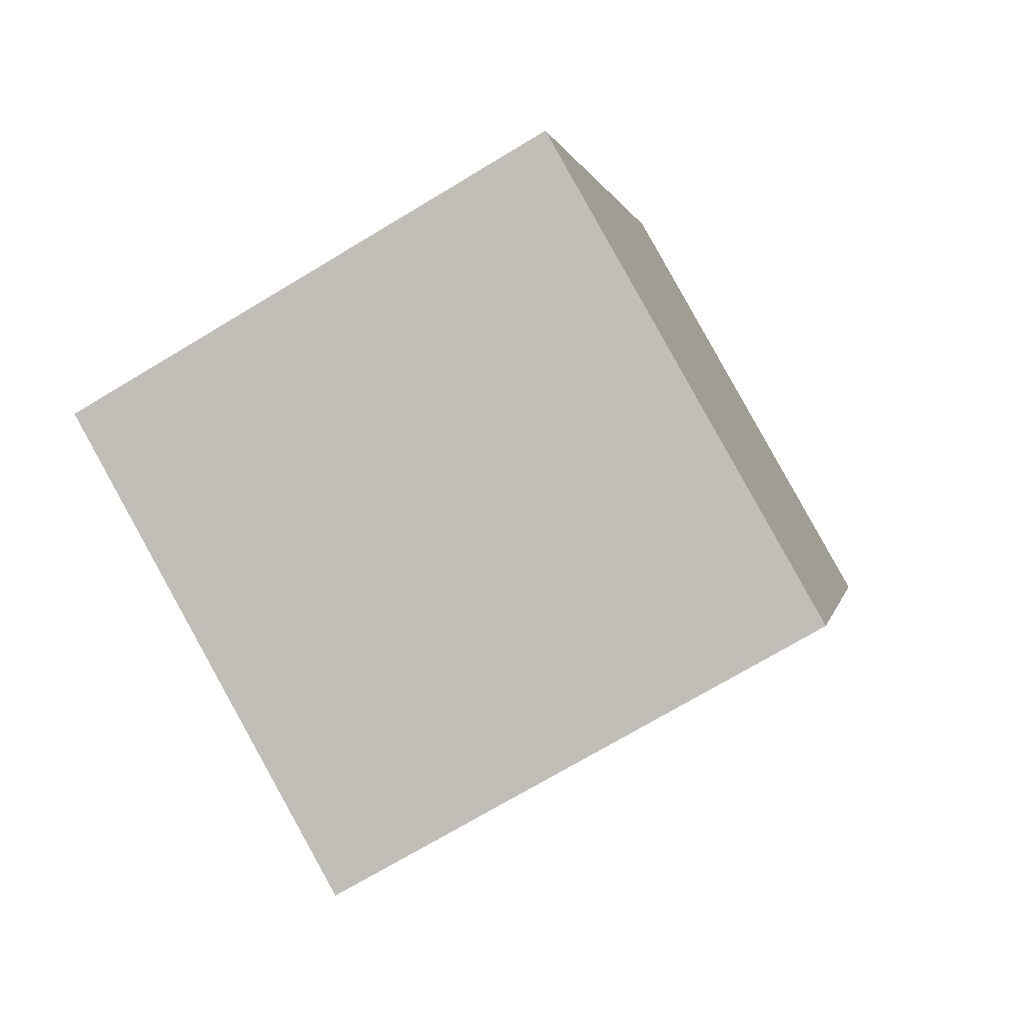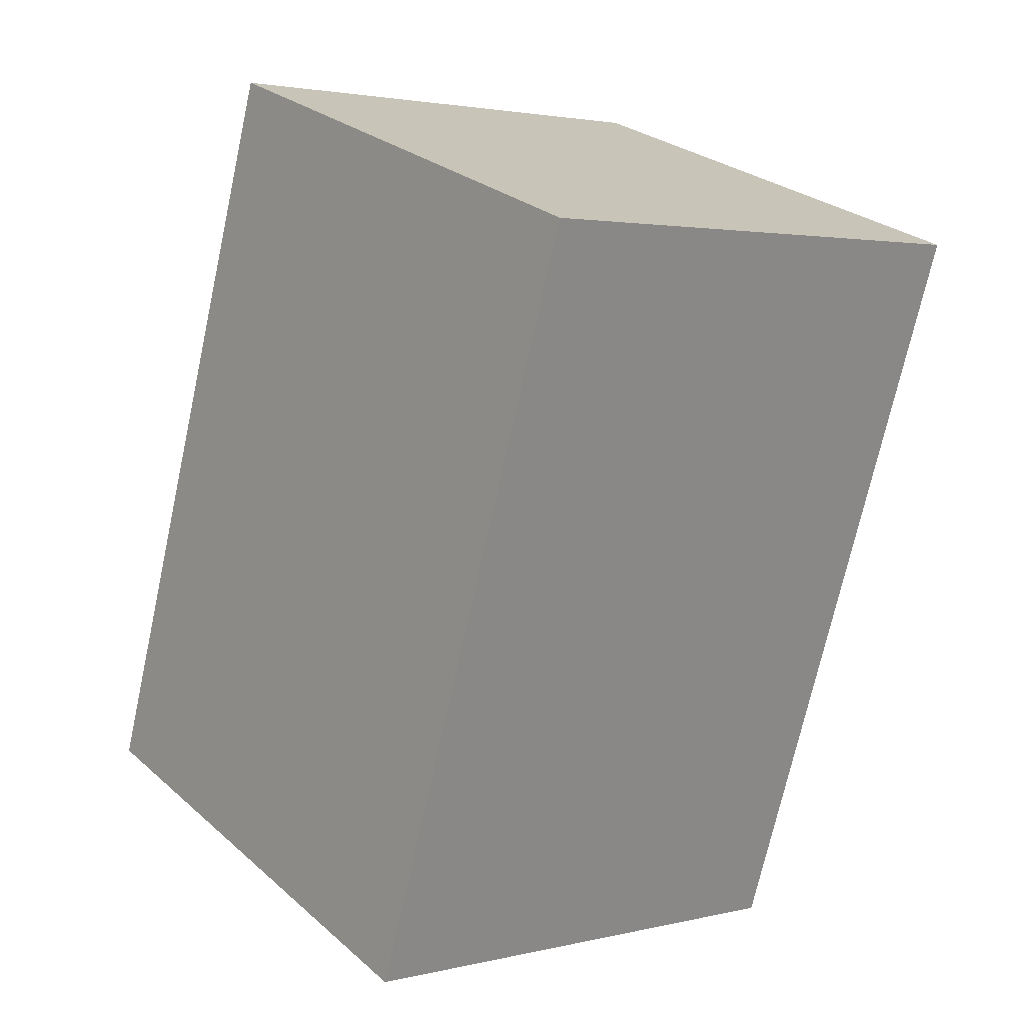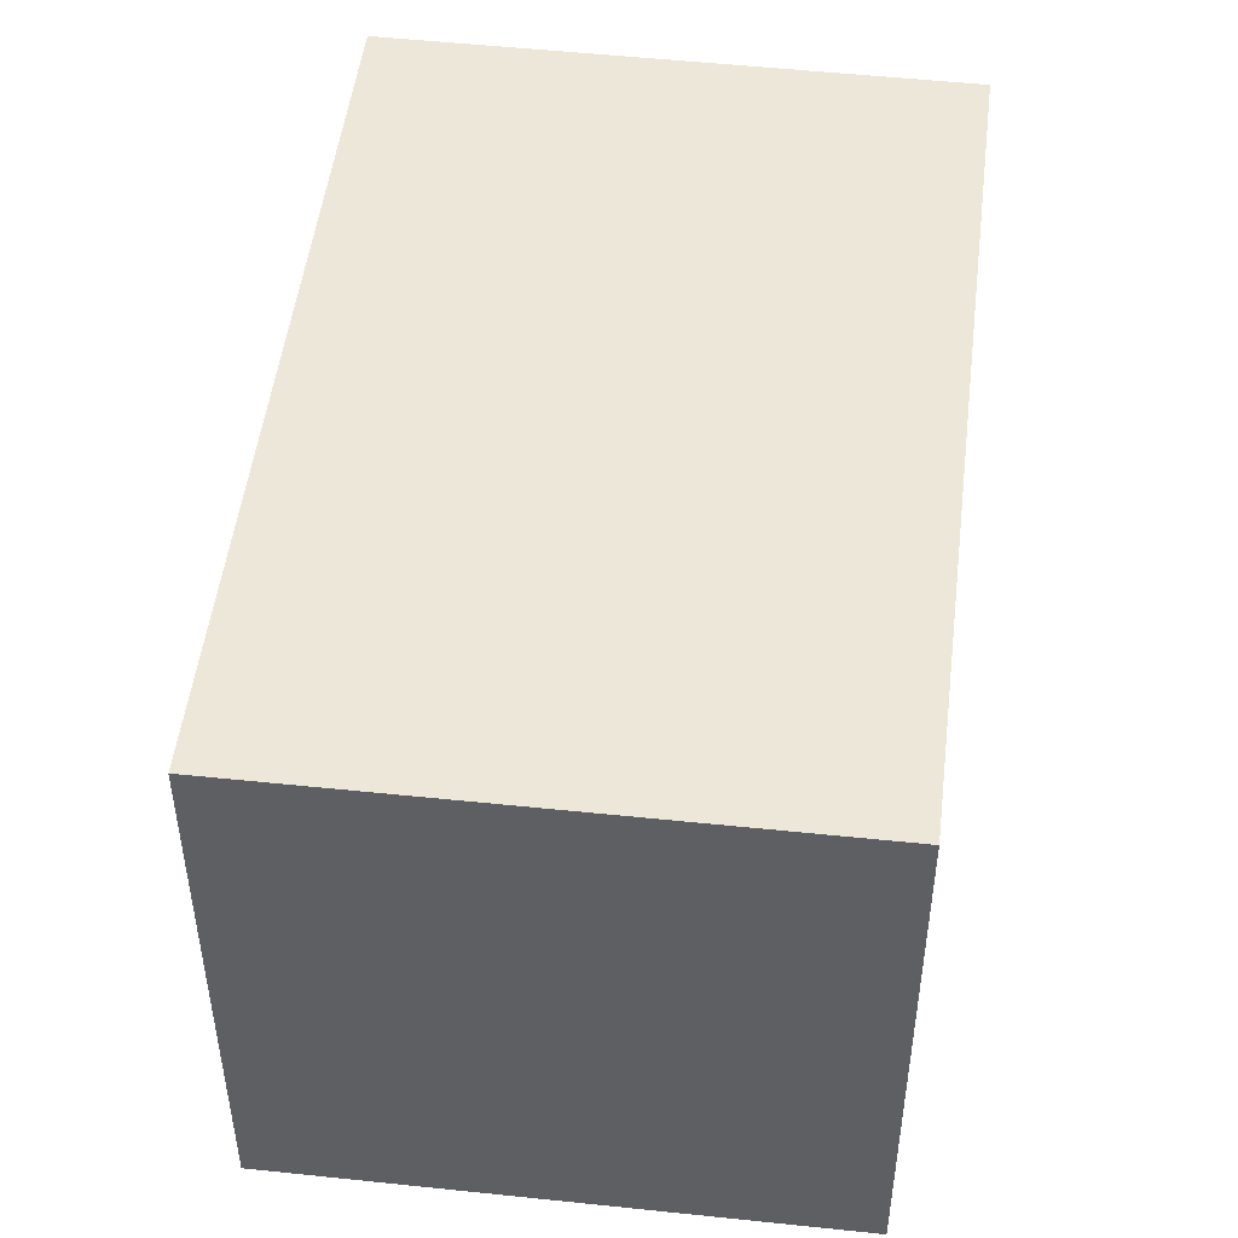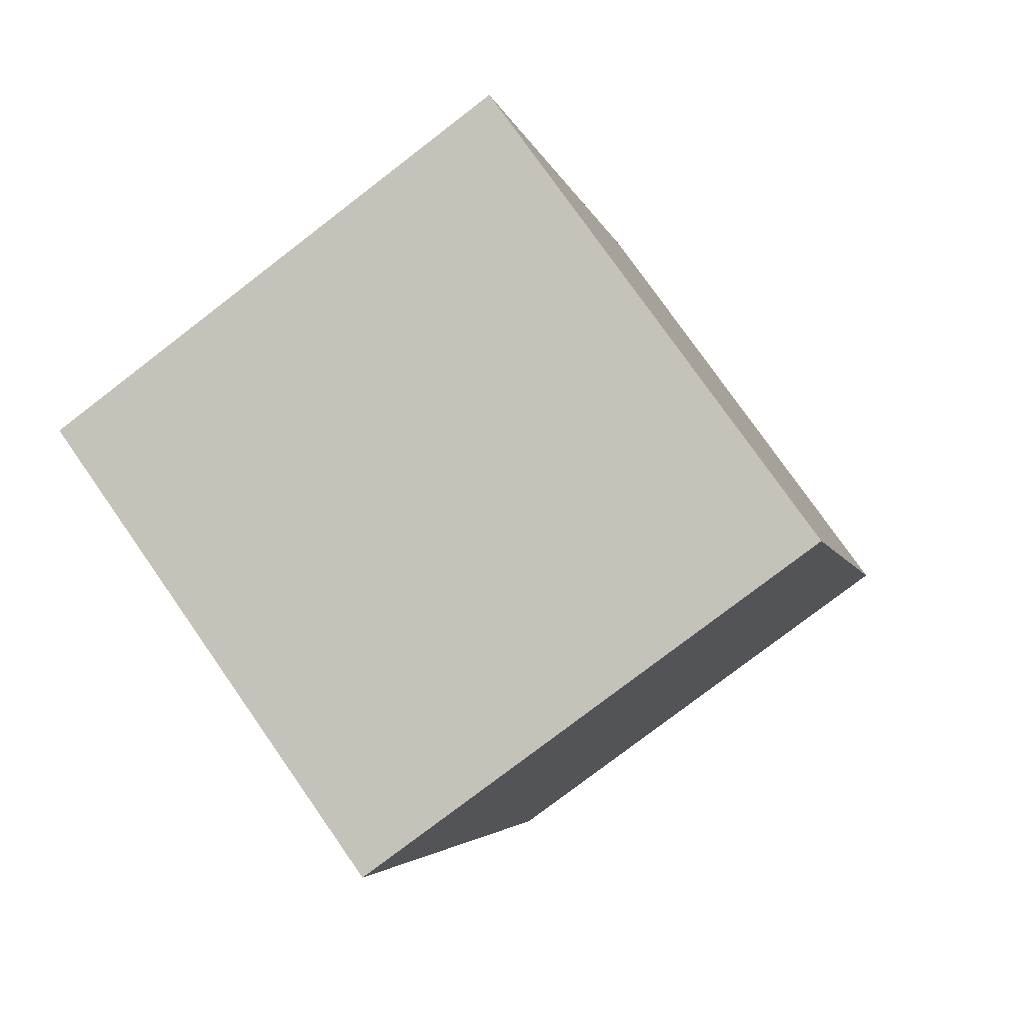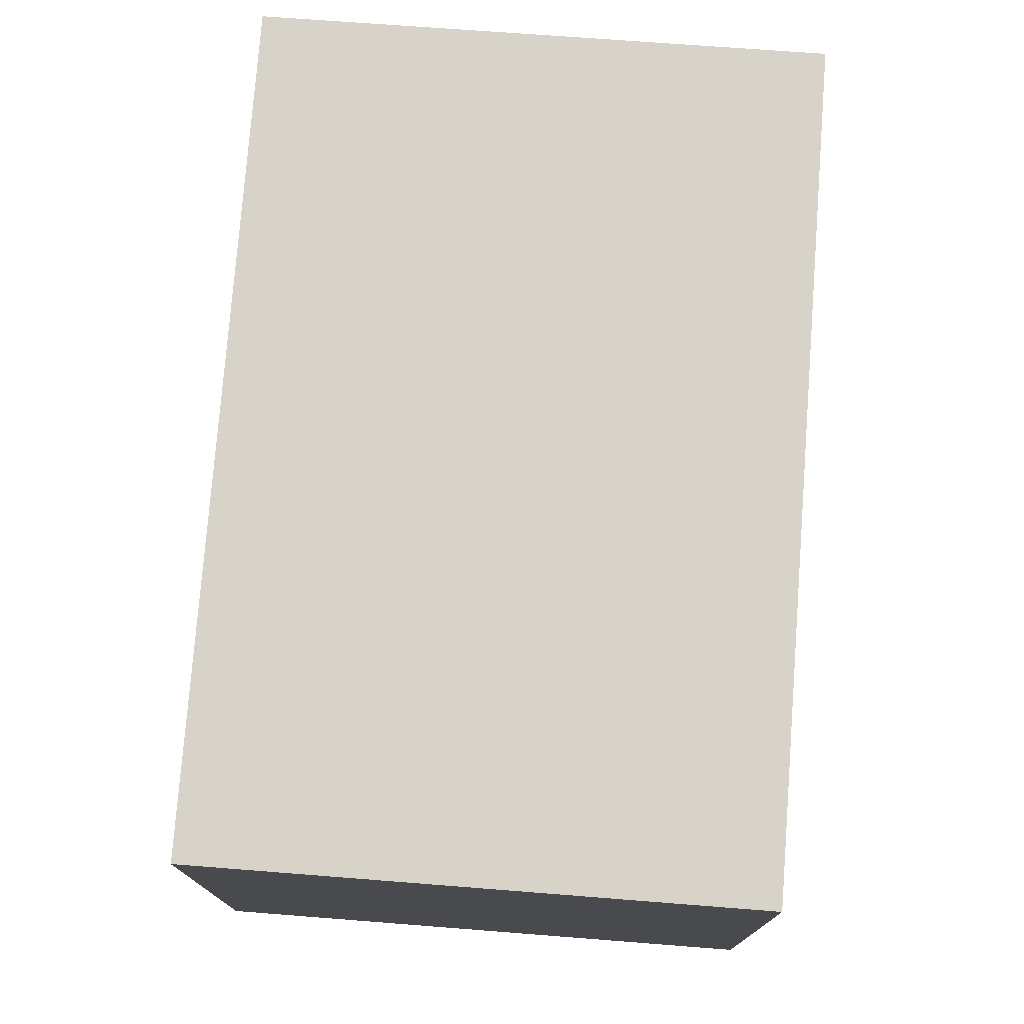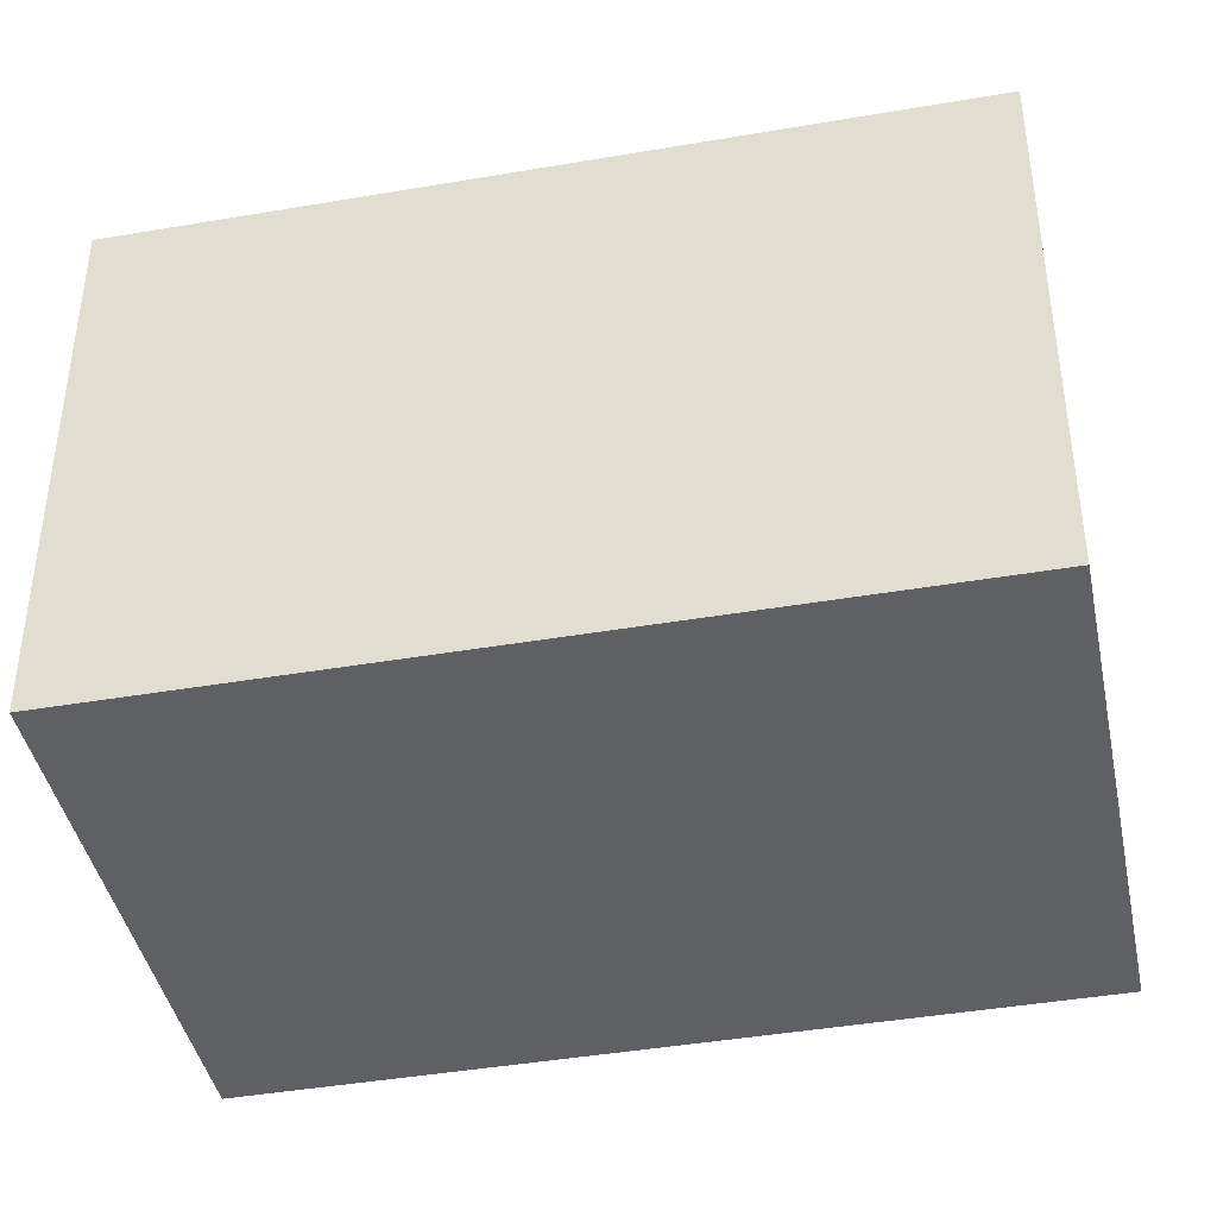
<metadata>
{"format":"obj","ext":"obj","renderer":"f3d","projection":"perspective","resolution":1024,"background":"white","views":[{"elev":-72.4,"azim":-59.0,"up":"+Z"},{"elev":2.6,"azim":49.8,"up":"+Z"},{"elev":49.7,"azim":-153.7,"up":"+Y"},{"elev":-78.2,"azim":-52.5,"up":"+Z"},{"elev":76.7,"azim":23.8,"up":"+Y"},{"elev":-42.2,"azim":121.1,"up":"+Y"}]}
</metadata>
<code>
v  2.588 2.764 -0.926
v  1.368 2.764 3.896
v  3.971 2.764 2.982
v  0 2.764 1.692e-16
v  1.368 -2.386e-16 3.896
v  3.971 -1.826e-16 2.982
v  2.588 5.67e-17 -0.926
v  0 0 0
g defaultobject
f 1 2 3
f 2 1 4
f 5 3 2
f 3 5 6
f 6 1 3
f 1 6 7
f 7 4 1
f 4 7 8
f 8 2 4
f 2 8 5
f 8 6 5
f 6 8 7

</code>
